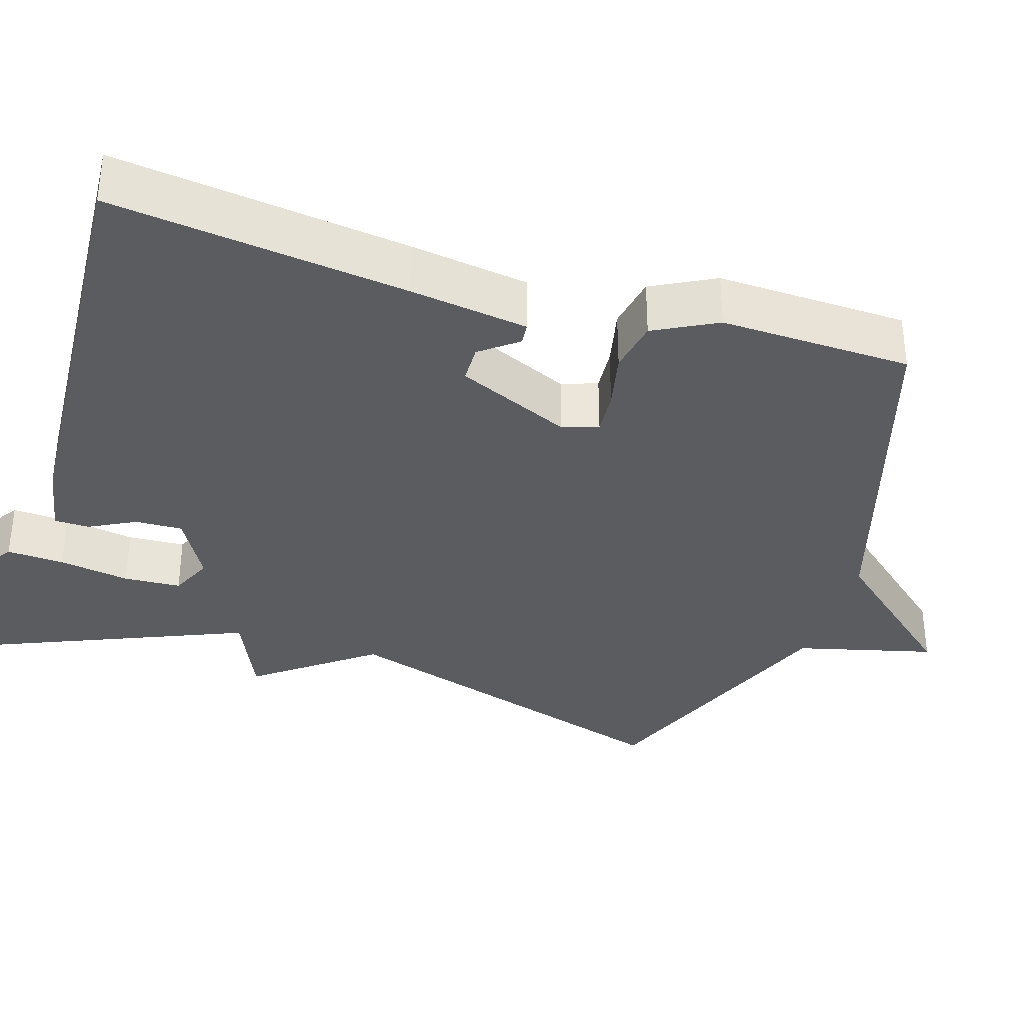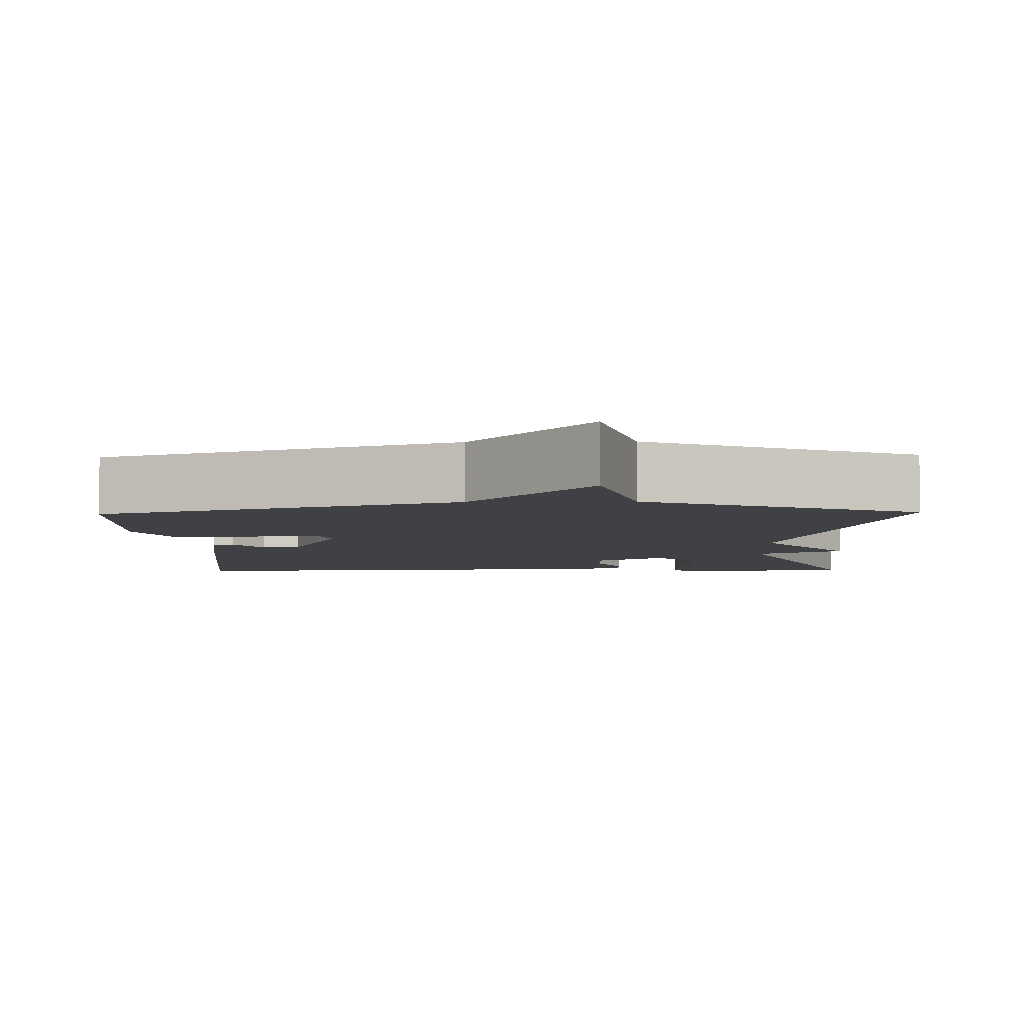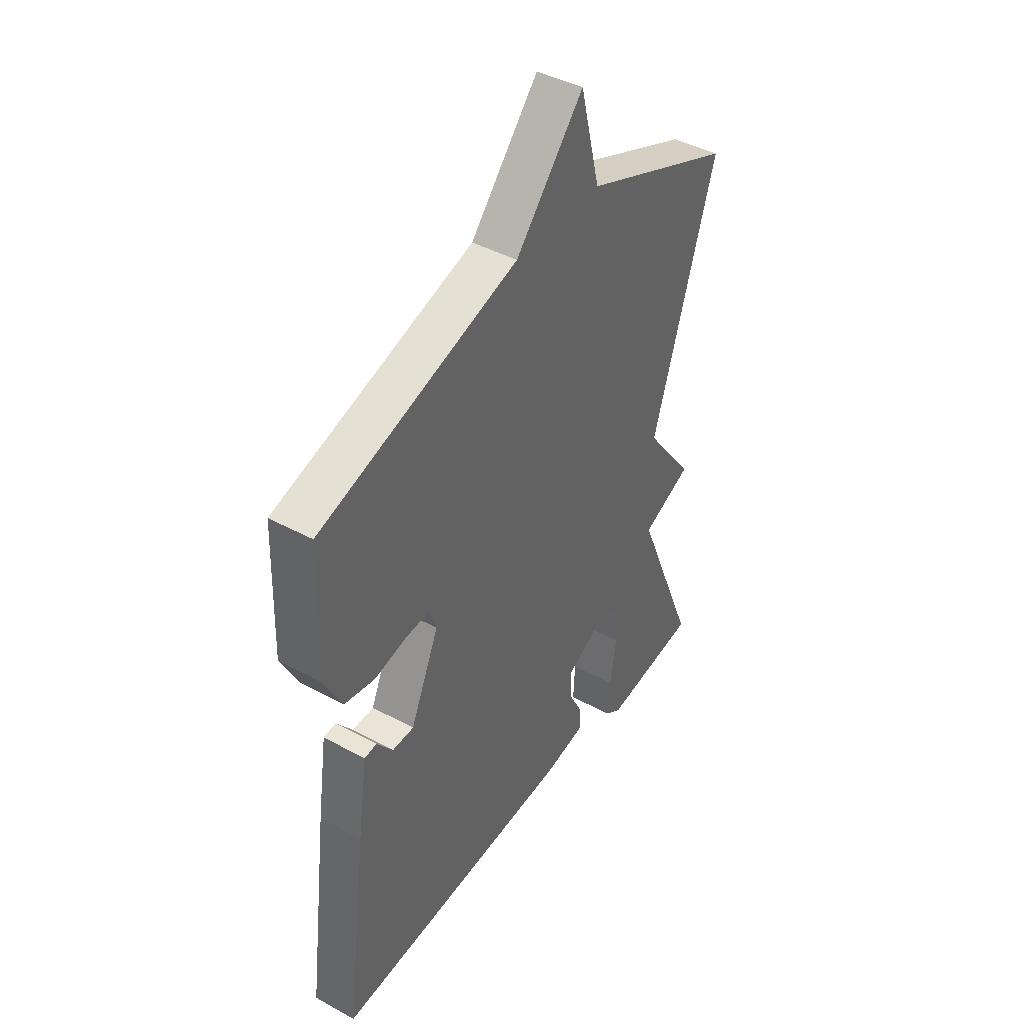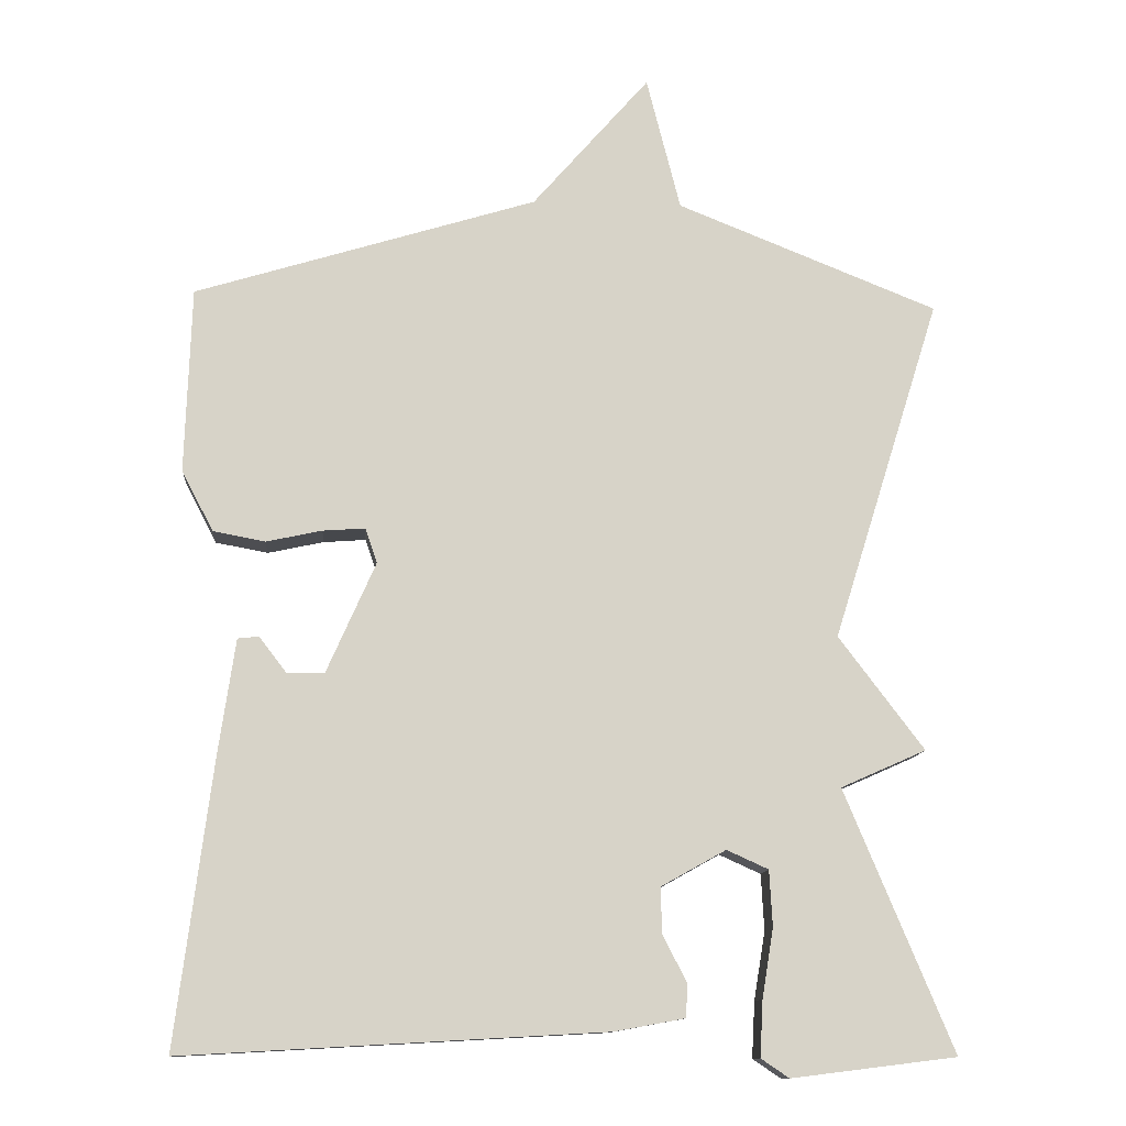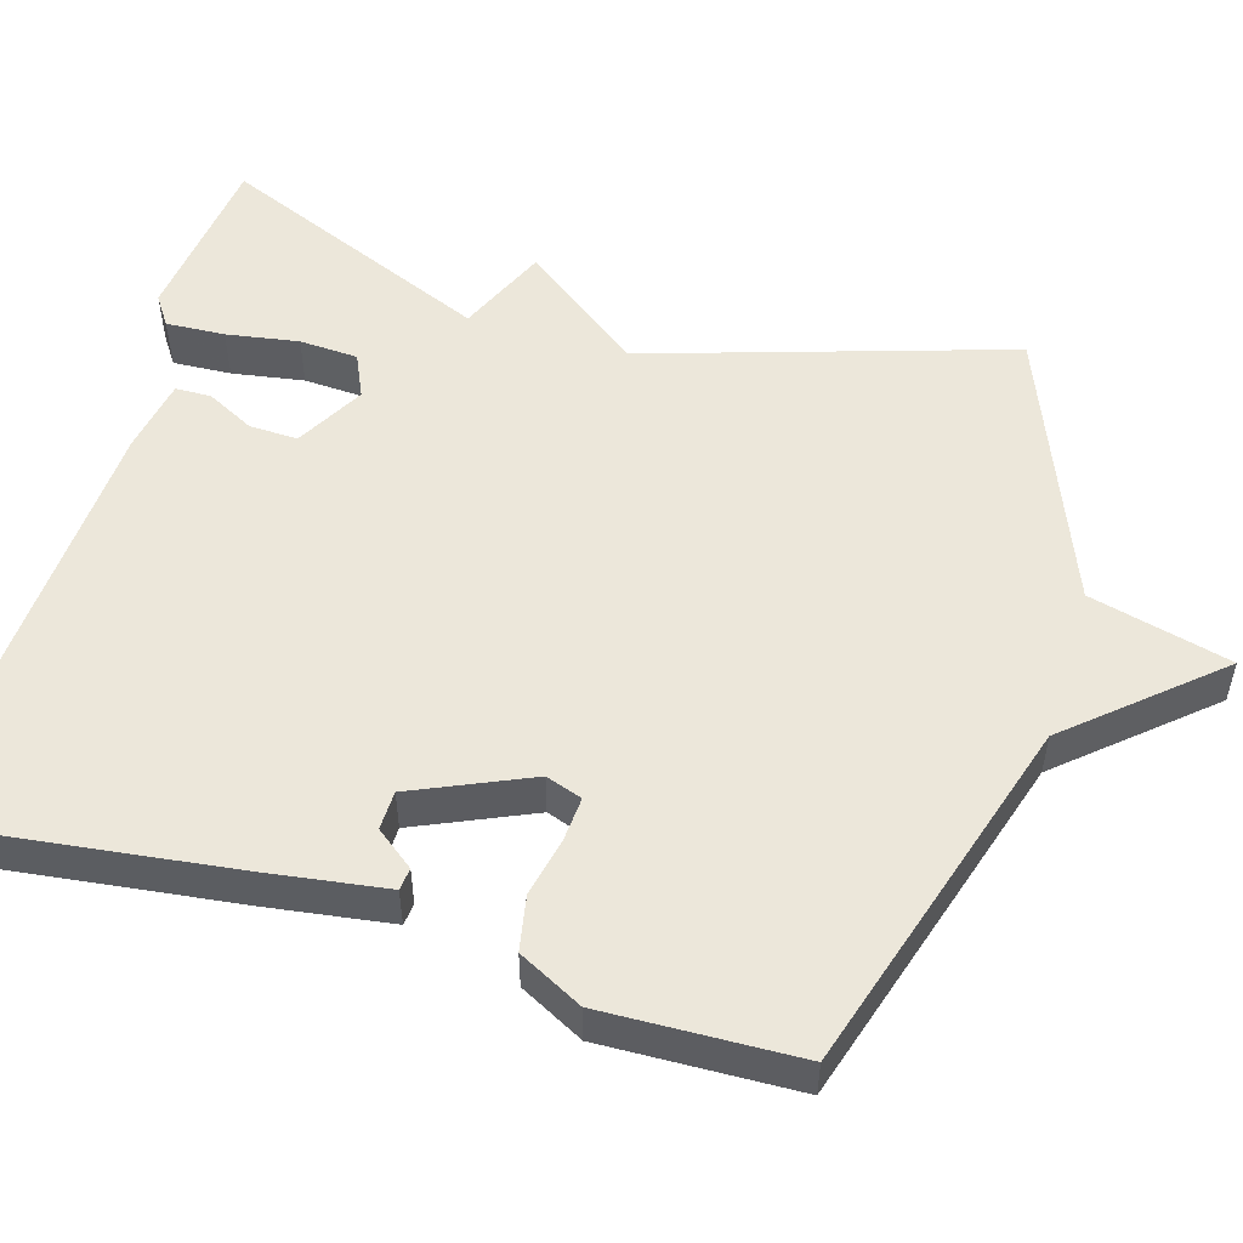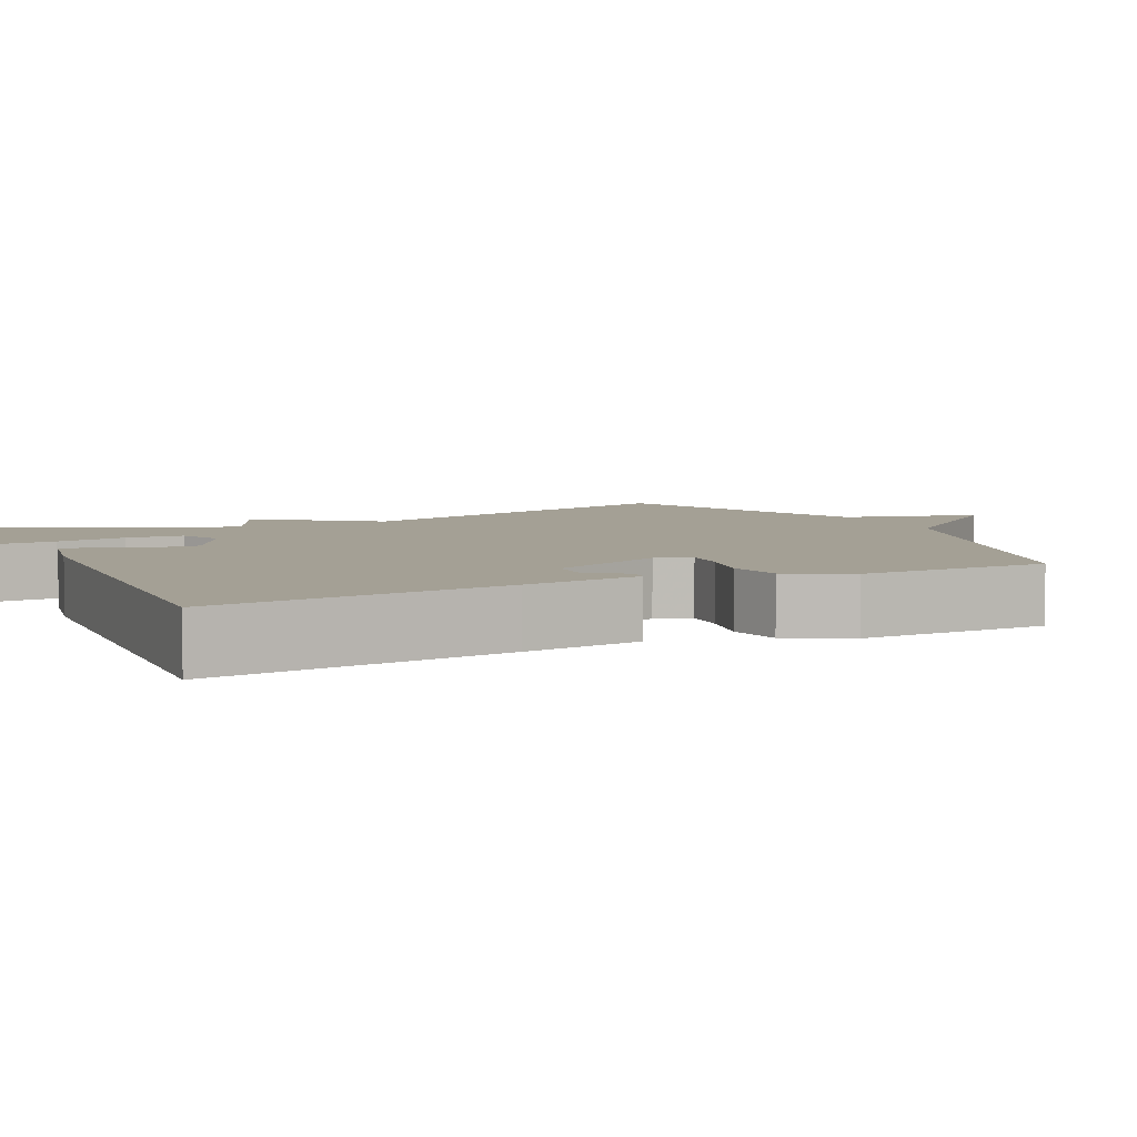
<metadata>
{"format":"obj","ext":"obj","renderer":"f3d","projection":"perspective","resolution":1024,"background":"white","views":[{"elev":-34.9,"azim":-107.3,"up":"+Y"},{"elev":-5.4,"azim":1.5,"up":"+Y"},{"elev":42.6,"azim":-57.0,"up":"+Z"},{"elev":-12.0,"azim":-4.2,"up":"+Z"},{"elev":52.9,"azim":-73.4,"up":"+Y"},{"elev":5.7,"azim":-115.4,"up":"+Y"}]}
</metadata>
<code>
v 0.5 0.07 -0.5
v 0.282 0.07 -0.527
v 0.245 0.07 -0.502
v 0.249 0.07 -0.428
v 0.264 0.07 -0.337
v 0.26 0.07 -0.263
v 0.205 0.07 -0.238
v 0.119 0.07 -0.286
v 0.121 0.07 -0.347
v 0.152 0.07 -0.407
v 0.151 0.07 -0.452
v 0.058 0.07 -0.469
v -0.5 0.07 -0.5
v -0.452 0.07 -0.121
v -0.43 0.07 0.031
v -0.402 0.07 0.034
v -0.365 0.07 -0.014
v -0.316 0.07 -0.013
v -0.251 0.07 0.134
v -0.267 0.07 0.18
v -0.323 0.07 0.176
v -0.397 0.07 0.16
v -0.466 0.07 0.173
v -0.508 0.07 0.254
v -0.5 0.07 0.5
v -0.046 0.07 0.639
v 0.109 0.07 0.817
v 0.154 0.07 0.639
v 0.5 0.07 0.5
v 0.357 0.07 0.044
v 0.47 0.07 -0.106
v 0.357 0.07 -0.156
v 0.5 0 -0.5
v 0.282 0 -0.527
v 0.245 0 -0.502
v 0.249 0 -0.428
v 0.264 0 -0.337
v 0.26 0 -0.263
v 0.205 0 -0.238
v 0.119 0 -0.286
v 0.121 0 -0.347
v 0.152 0 -0.407
v 0.151 0 -0.452
v 0.058 0 -0.469
v -0.5 0 -0.5
v -0.452 0 -0.121
v -0.43 0 0.031
v -0.402 0 0.034
v -0.365 0 -0.014
v -0.316 0 -0.013
v -0.251 0 0.134
v -0.267 0 0.18
v -0.323 0 0.176
v -0.397 0 0.16
v -0.466 0 0.173
v -0.508 0 0.254
v -0.5 0 0.5
v -0.046 0 0.639
v 0.109 0 0.817
v 0.154 0 0.639
v 0.5 0 0.5
v 0.357 0 0.044
v 0.47 0 -0.106
v 0.357 0 -0.156
f 30 31 32
f 28 29 30
f 28 30 32
f 26 27 28
f 25 26 28
f 24 25 28
f 23 24 28
f 22 23 28
f 21 22 28
f 20 21 28
f 19 20 28 32
f 18 19 32
f 17 18 32
f 15 16 17
f 14 15 17
f 13 14 17
f 12 13 17
f 11 12 17
f 10 11 17
f 9 10 17
f 8 9 17
f 7 8 17
f 7 17 32
f 6 7 32
f 32 1 2
f 6 32 2
f 5 6 2
f 2 3 4 5
f 64 63 62
f 62 61 60
f 64 62 60
f 60 59 58
f 60 58 57
f 60 57 56
f 60 56 55
f 60 55 54
f 60 54 53
f 60 53 52
f 64 60 52 51
f 64 51 50
f 64 50 49
f 49 48 47
f 49 47 46
f 49 46 45
f 49 45 44
f 49 44 43
f 49 43 42
f 49 42 41
f 49 41 40
f 49 40 39
f 64 49 39
f 64 39 38
f 34 33 64
f 34 64 38
f 34 38 37
f 37 36 35 34
f 1 33 34 2
f 2 34 35 3
f 3 35 36 4
f 4 36 37 5
f 5 37 38 6
f 6 38 39 7
f 7 39 40 8
f 8 40 41 9
f 9 41 42 10
f 10 42 43 11
f 11 43 44 12
f 12 44 45 13
f 13 45 46 14
f 14 46 47 15
f 15 47 48 16
f 16 48 49 17
f 17 49 50 18
f 18 50 51 19
f 19 51 52 20
f 20 52 53 21
f 21 53 54 22
f 22 54 55 23
f 23 55 56 24
f 24 56 57 25
f 25 57 58 26
f 26 58 59 27
f 27 59 60 28
f 28 60 61 29
f 29 61 62 30
f 30 62 63 31
f 31 63 64 32
f 32 64 33 1

</code>
